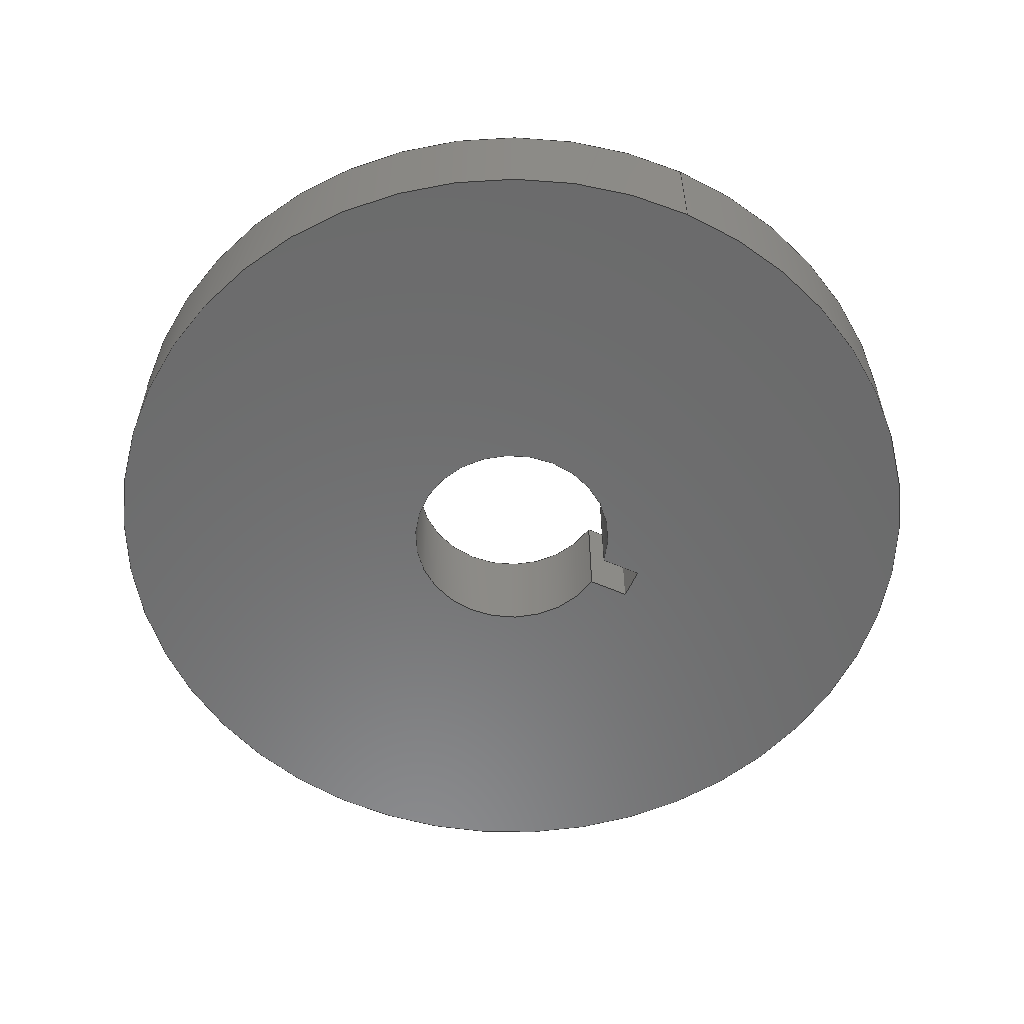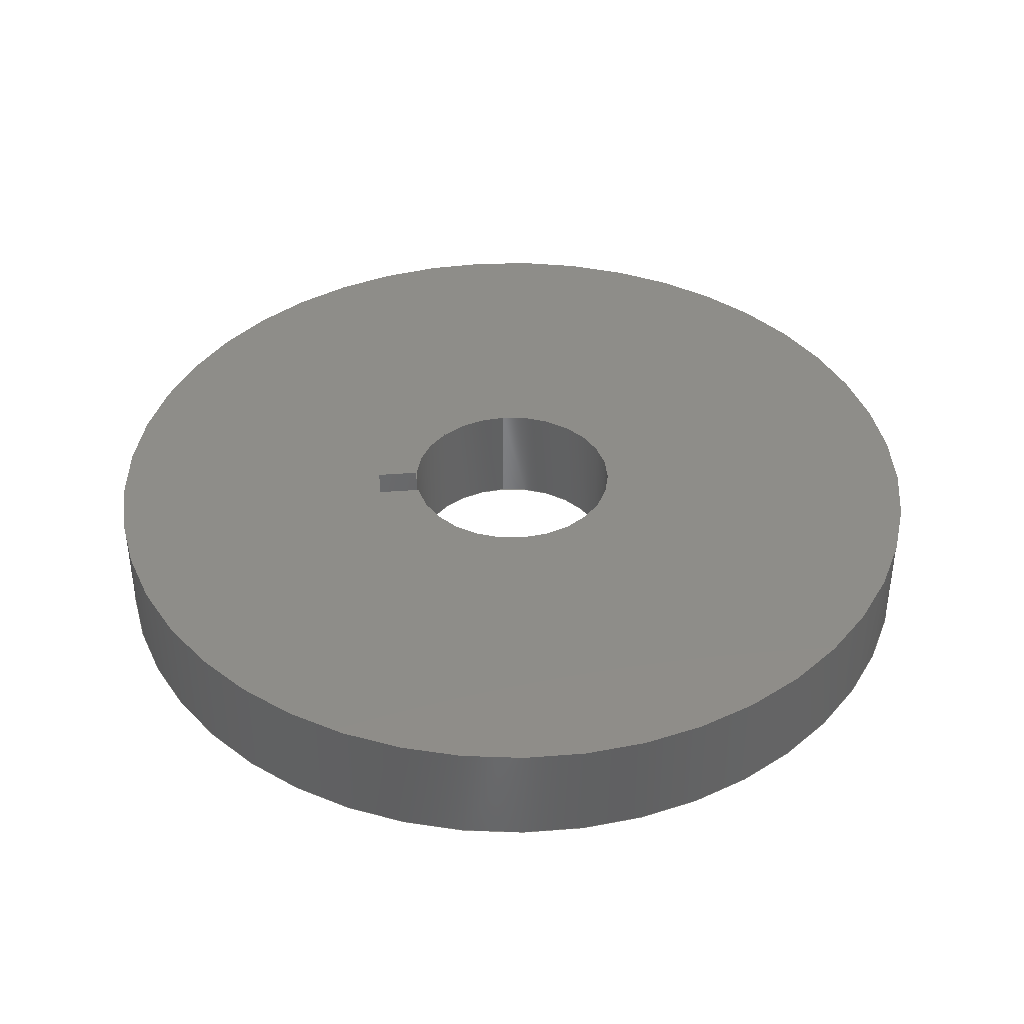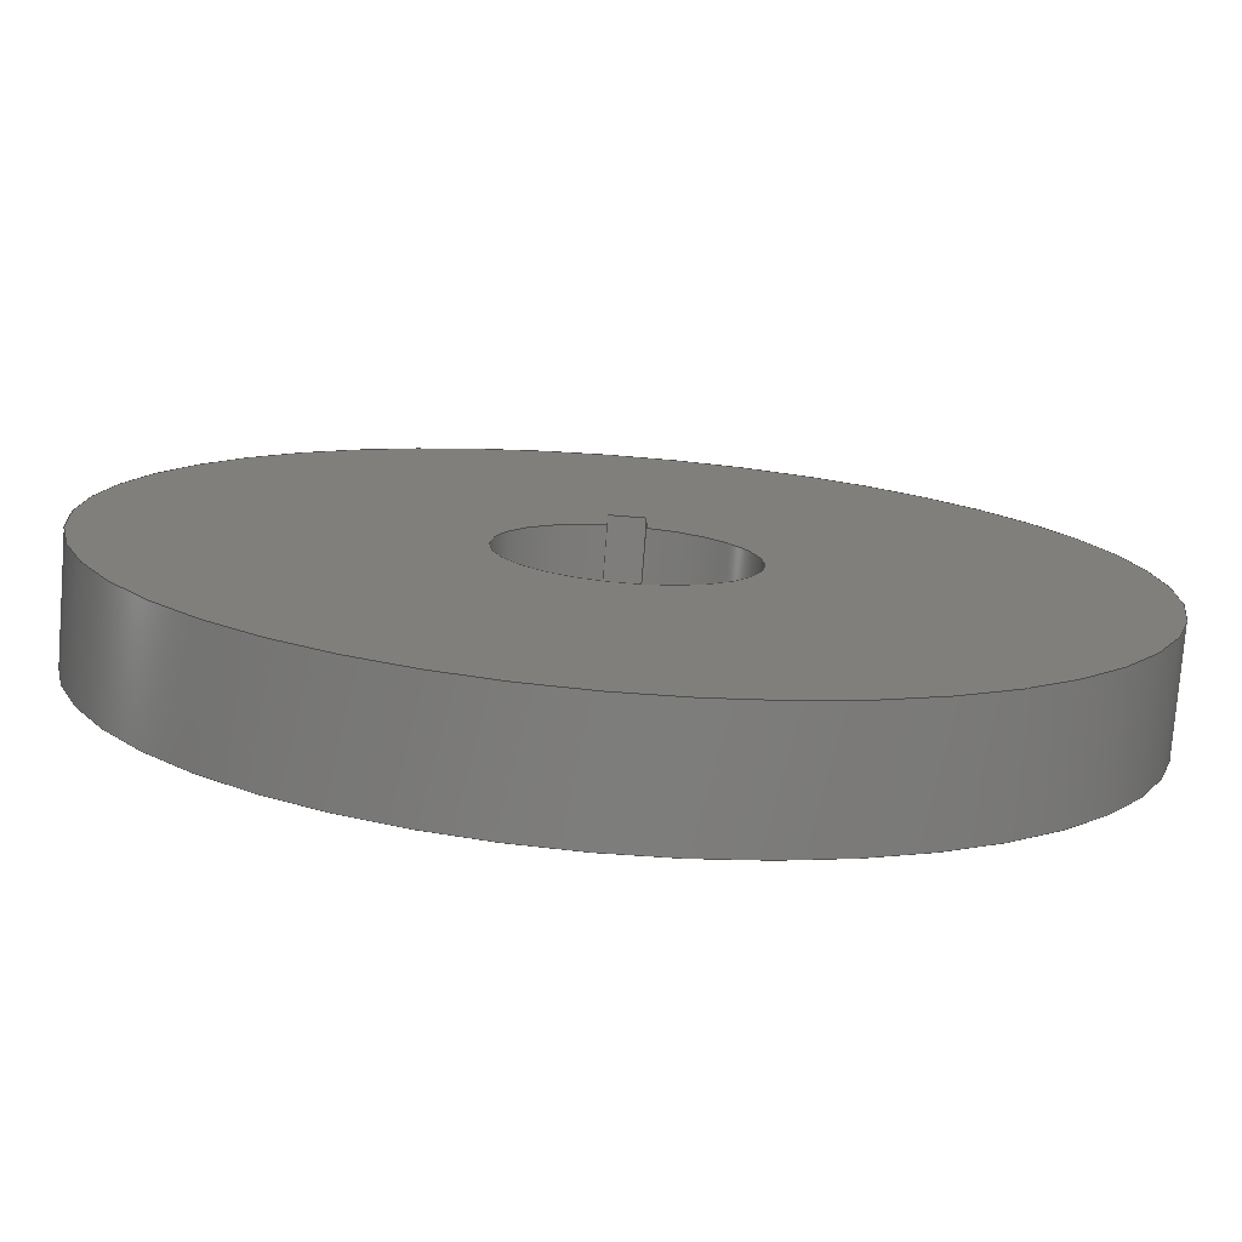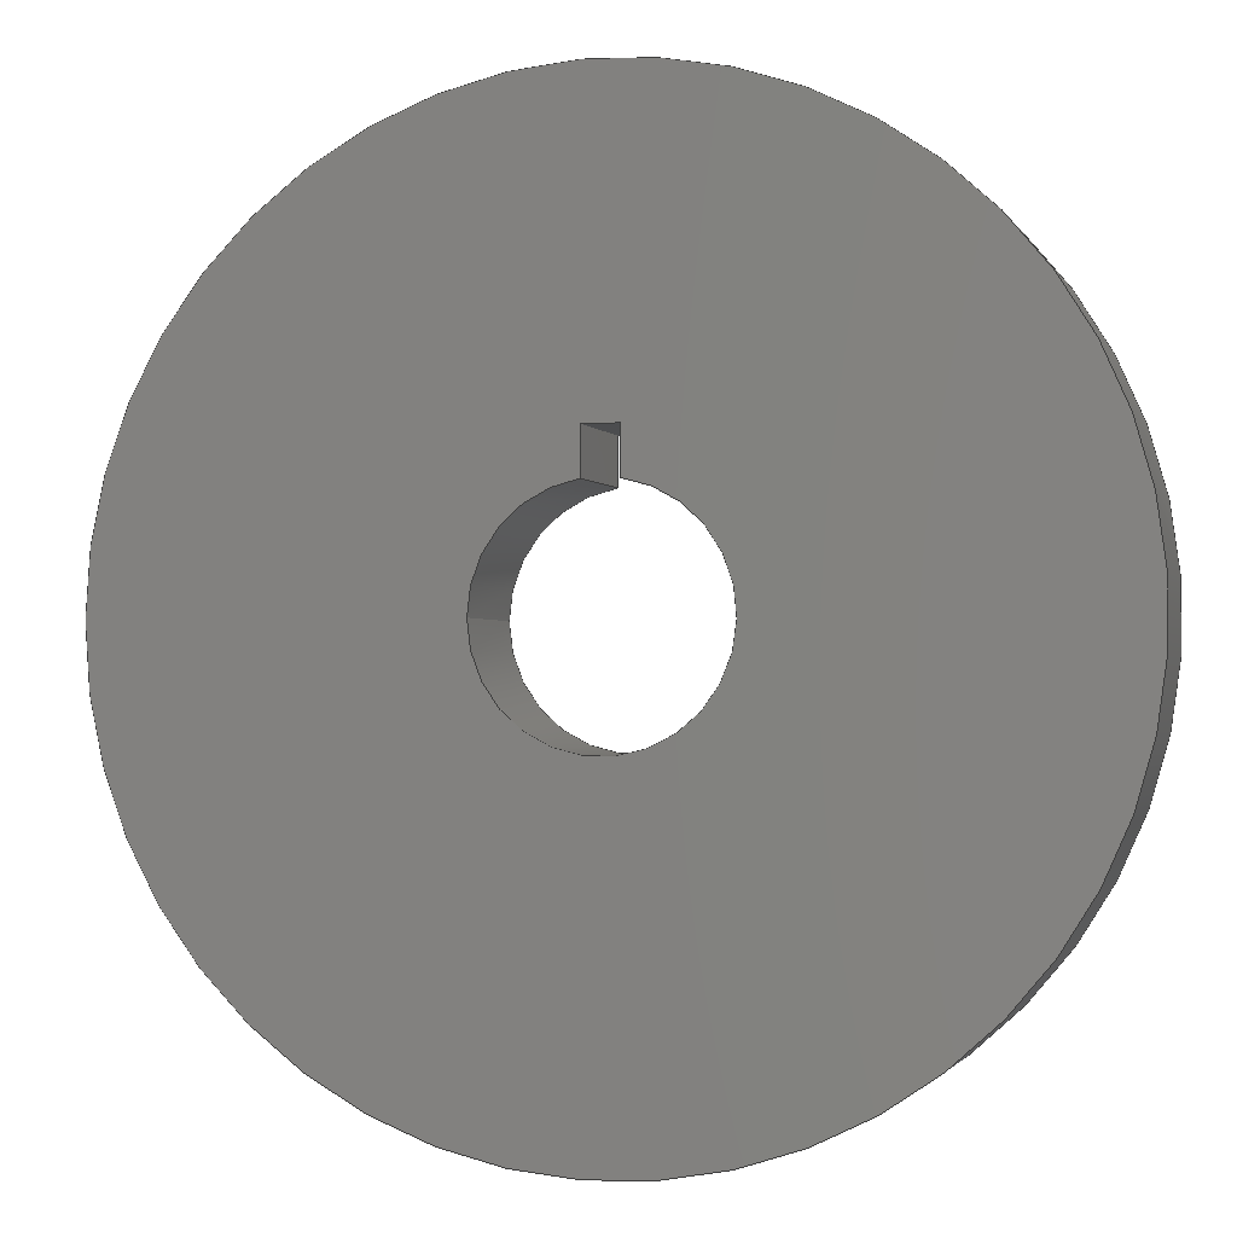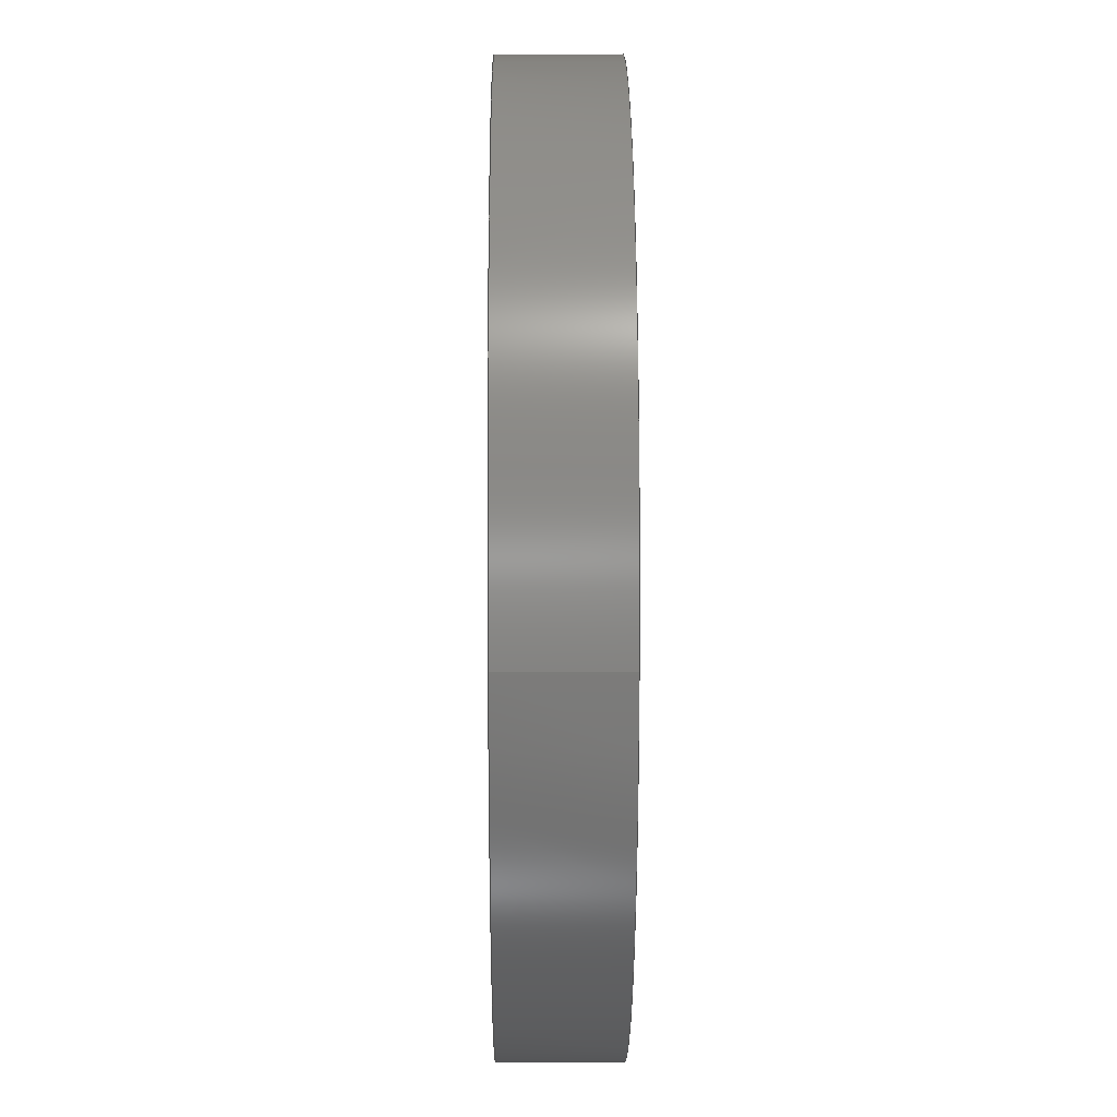
<metadata>
{"format":"step","ext":"step","renderer":"f3d","projection":"perspective","resolution":1024,"background":"white","views":[{"elev":-57.5,"azim":65.6,"up":"+Z"},{"elev":40.0,"azim":-95.5,"up":"+Z"},{"elev":-76.8,"azim":175.5,"up":"+Y"},{"elev":-1.6,"azim":-164.4,"up":"+Y"},{"elev":10.8,"azim":89.5,"up":"+Y"}]}
</metadata>
<code>
ISO-10303-21;
DATA;
#1 = APPLICATION_PROTOCOL_DEFINITION('international standard',
  'automotive_design',2000,#2);
#2 = APPLICATION_CONTEXT(
  'core data for automotive mechanical design processes');
#3 = SHAPE_DEFINITION_REPRESENTATION(#4,#10);
#4 = PRODUCT_DEFINITION_SHAPE('','',#5);
#5 = PRODUCT_DEFINITION('design','',#6,#9);
#6 = PRODUCT_DEFINITION_FORMATION('','',#7);
#7 = PRODUCT('Spacing-Ring Main-PreCompressor',
  'Spacing-Ring Main-PreCompressor','',(#8));
#8 = PRODUCT_CONTEXT('',#2,'mechanical');
#9 = PRODUCT_DEFINITION_CONTEXT('part definition',#2,'design');
#10 = SHAPE_REPRESENTATION('',(#11,#15),#19);
#11 = AXIS2_PLACEMENT_3D('',#12,#13,#14);
#12 = CARTESIAN_POINT('',(0,0,0));
#13 = DIRECTION('',(0,0,1));
#14 = DIRECTION('',(1,0,-0));
#15 = AXIS2_PLACEMENT_3D('',#16,#17,#18);
#16 = CARTESIAN_POINT('',(0,0,0));
#17 = DIRECTION('',(0,0,1));
#18 = DIRECTION('',(1,0,0));
#19 = ( GEOMETRIC_REPRESENTATION_CONTEXT(3) 
GLOBAL_UNCERTAINTY_ASSIGNED_CONTEXT((#23)) GLOBAL_UNIT_ASSIGNED_CONTEXT(
(#20,#21,#22)) REPRESENTATION_CONTEXT('Context #1',
  '3D Context with UNIT and UNCERTAINTY') );
#20 = ( LENGTH_UNIT() NAMED_UNIT(*) SI_UNIT(.MILLI.,.METRE.) );
#21 = ( NAMED_UNIT(*) PLANE_ANGLE_UNIT() SI_UNIT($,.RADIAN.) );
#22 = ( NAMED_UNIT(*) SI_UNIT($,.STERADIAN.) SOLID_ANGLE_UNIT() );
#23 = UNCERTAINTY_MEASURE_WITH_UNIT(LENGTH_MEASURE(1e-07),#20,
  'distance_accuracy_value','confusion accuracy');
#24 = PRODUCT_RELATED_PRODUCT_CATEGORY('part',$,(#7));
#25 = SHAPE_DEFINITION_REPRESENTATION(#26,#32);
#26 = PRODUCT_DEFINITION_SHAPE('','',#27);
#27 = PRODUCT_DEFINITION('design','',#28,#31);
#28 = PRODUCT_DEFINITION_FORMATION('','',#29);
#29 = PRODUCT('Body031','Body031','',(#30));
#30 = PRODUCT_CONTEXT('',#2,'mechanical');
#31 = PRODUCT_DEFINITION_CONTEXT('part definition',#2,'design');
#32 = ADVANCED_BREP_SHAPE_REPRESENTATION('',(#11,#33),#259);
#33 = MANIFOLD_SOLID_BREP('',#34);
#34 = CLOSED_SHELL('',(#35,#68,#121,#174,#196,#213,#230,#247));
#35 = ADVANCED_FACE('',(#36),#63,.T.);
#36 = FACE_BOUND('',#37,.F.);
#37 = EDGE_LOOP('',(#38,#48,#55,#56));
#38 = ORIENTED_EDGE('',*,*,#39,.T.);
#39 = EDGE_CURVE('',#40,#42,#44,.T.);
#40 = VERTEX_POINT('',#41);
#41 = CARTESIAN_POINT('',(20,0,0));
#42 = VERTEX_POINT('',#43);
#43 = CARTESIAN_POINT('',(20,0,5));
#44 = LINE('',#45,#46);
#45 = CARTESIAN_POINT('',(20,0,0));
#46 = VECTOR('',#47,1);
#47 = DIRECTION('',(0,0,1));
#48 = ORIENTED_EDGE('',*,*,#49,.T.);
#49 = EDGE_CURVE('',#42,#42,#50,.T.);
#50 = CIRCLE('',#51,20);
#51 = AXIS2_PLACEMENT_3D('',#52,#53,#54);
#52 = CARTESIAN_POINT('',(0,0,5));
#53 = DIRECTION('',(0,0,1));
#54 = DIRECTION('',(1,0,0));
#55 = ORIENTED_EDGE('',*,*,#39,.F.);
#56 = ORIENTED_EDGE('',*,*,#57,.F.);
#57 = EDGE_CURVE('',#40,#40,#58,.T.);
#58 = CIRCLE('',#59,20);
#59 = AXIS2_PLACEMENT_3D('',#60,#61,#62);
#60 = CARTESIAN_POINT('',(0,0,0));
#61 = DIRECTION('',(0,0,1));
#62 = DIRECTION('',(1,0,0));
#63 = CYLINDRICAL_SURFACE('',#64,20);
#64 = AXIS2_PLACEMENT_3D('',#65,#66,#67);
#65 = CARTESIAN_POINT('',(0,0,0));
#66 = DIRECTION('',(-0,-0,-1));
#67 = DIRECTION('',(1,0,0));
#68 = ADVANCED_FACE('',(#69,#72),#116,.F.);
#69 = FACE_BOUND('',#70,.F.);
#70 = EDGE_LOOP('',(#71));
#71 = ORIENTED_EDGE('',*,*,#57,.T.);
#72 = FACE_BOUND('',#73,.F.);
#73 = EDGE_LOOP('',(#74,#85,#94,#102,#110));
#74 = ORIENTED_EDGE('',*,*,#75,.F.);
#75 = EDGE_CURVE('',#76,#78,#80,.T.);
#76 = VERTEX_POINT('',#77);
#77 = CARTESIAN_POINT('',(5,0,0));
#78 = VERTEX_POINT('',#79);
#79 = CARTESIAN_POINT('',(0.75,4.943,0));
#80 = CIRCLE('',#81,5);
#81 = AXIS2_PLACEMENT_3D('',#82,#83,#84);
#82 = CARTESIAN_POINT('',(0,0,0));
#83 = DIRECTION('',(0,0,1));
#84 = DIRECTION('',(1,0,0));
#85 = ORIENTED_EDGE('',*,*,#86,.F.);
#86 = EDGE_CURVE('',#87,#76,#89,.T.);
#87 = VERTEX_POINT('',#88);
#88 = CARTESIAN_POINT('',(-0.75,4.943,0));
#89 = CIRCLE('',#90,5);
#90 = AXIS2_PLACEMENT_3D('',#91,#92,#93);
#91 = CARTESIAN_POINT('',(0,0,0));
#92 = DIRECTION('',(0,0,1));
#93 = DIRECTION('',(1,0,0));
#94 = ORIENTED_EDGE('',*,*,#95,.T.);
#95 = EDGE_CURVE('',#87,#96,#98,.T.);
#96 = VERTEX_POINT('',#97);
#97 = CARTESIAN_POINT('',(-0.75,6.9,0));
#98 = LINE('',#99,#100);
#99 = CARTESIAN_POINT('',(-0.75,2.45,0));
#100 = VECTOR('',#101,1);
#101 = DIRECTION('',(0,1,0));
#102 = ORIENTED_EDGE('',*,*,#103,.T.);
#103 = EDGE_CURVE('',#96,#104,#106,.T.);
#104 = VERTEX_POINT('',#105);
#105 = CARTESIAN_POINT('',(0.75,6.9,0));
#106 = LINE('',#107,#108);
#107 = CARTESIAN_POINT('',(-0.375,6.9,0));
#108 = VECTOR('',#109,1);
#109 = DIRECTION('',(1,0,0));
#110 = ORIENTED_EDGE('',*,*,#111,.T.);
#111 = EDGE_CURVE('',#104,#78,#112,.T.);
#112 = LINE('',#113,#114);
#113 = CARTESIAN_POINT('',(0.75,3.45,0));
#114 = VECTOR('',#115,1);
#115 = DIRECTION('',(0,-1,0));
#116 = PLANE('',#117);
#117 = AXIS2_PLACEMENT_3D('',#118,#119,#120);
#118 = CARTESIAN_POINT('',(-8.8e-16,2.2e-16,0));
#119 = DIRECTION('',(0,0,1));
#120 = DIRECTION('',(1,0,0));
#121 = ADVANCED_FACE('',(#122,#125),#169,.T.);
#122 = FACE_BOUND('',#123,.T.);
#123 = EDGE_LOOP('',(#124));
#124 = ORIENTED_EDGE('',*,*,#49,.T.);
#125 = FACE_BOUND('',#126,.T.);
#126 = EDGE_LOOP('',(#127,#138,#147,#155,#163));
#127 = ORIENTED_EDGE('',*,*,#128,.F.);
#128 = EDGE_CURVE('',#129,#131,#133,.T.);
#129 = VERTEX_POINT('',#130);
#130 = CARTESIAN_POINT('',(5,0,5));
#131 = VERTEX_POINT('',#132);
#132 = CARTESIAN_POINT('',(0.75,4.943,5));
#133 = CIRCLE('',#134,5);
#134 = AXIS2_PLACEMENT_3D('',#135,#136,#137);
#135 = CARTESIAN_POINT('',(0,0,5));
#136 = DIRECTION('',(0,0,1));
#137 = DIRECTION('',(1,0,0));
#138 = ORIENTED_EDGE('',*,*,#139,.F.);
#139 = EDGE_CURVE('',#140,#129,#142,.T.);
#140 = VERTEX_POINT('',#141);
#141 = CARTESIAN_POINT('',(-0.75,4.943,5));
#142 = CIRCLE('',#143,5);
#143 = AXIS2_PLACEMENT_3D('',#144,#145,#146);
#144 = CARTESIAN_POINT('',(0,0,5));
#145 = DIRECTION('',(0,0,1));
#146 = DIRECTION('',(1,0,0));
#147 = ORIENTED_EDGE('',*,*,#148,.T.);
#148 = EDGE_CURVE('',#140,#149,#151,.T.);
#149 = VERTEX_POINT('',#150);
#150 = CARTESIAN_POINT('',(-0.75,6.9,5));
#151 = LINE('',#152,#153);
#152 = CARTESIAN_POINT('',(-0.75,4.9,5));
#153 = VECTOR('',#154,1);
#154 = DIRECTION('',(0,1,0));
#155 = ORIENTED_EDGE('',*,*,#156,.T.);
#156 = EDGE_CURVE('',#149,#157,#159,.T.);
#157 = VERTEX_POINT('',#158);
#158 = CARTESIAN_POINT('',(0.75,6.9,5));
#159 = LINE('',#160,#161);
#160 = CARTESIAN_POINT('',(-0.75,6.9,5));
#161 = VECTOR('',#162,1);
#162 = DIRECTION('',(1,0,0));
#163 = ORIENTED_EDGE('',*,*,#164,.T.);
#164 = EDGE_CURVE('',#157,#131,#165,.T.);
#165 = LINE('',#166,#167);
#166 = CARTESIAN_POINT('',(0.75,6.9,5));
#167 = VECTOR('',#168,1);
#168 = DIRECTION('',(0,-1,0));
#169 = PLANE('',#170);
#170 = AXIS2_PLACEMENT_3D('',#171,#172,#173);
#171 = CARTESIAN_POINT('',(-8.8e-16,2.2e-16,5));
#172 = DIRECTION('',(0,0,1));
#173 = DIRECTION('',(1,0,0));
#174 = ADVANCED_FACE('',(#175),#191,.F.);
#175 = FACE_BOUND('',#176,.T.);
#176 = EDGE_LOOP('',(#177,#178,#184,#185));
#177 = ORIENTED_EDGE('',*,*,#75,.F.);
#178 = ORIENTED_EDGE('',*,*,#179,.T.);
#179 = EDGE_CURVE('',#76,#129,#180,.T.);
#180 = LINE('',#181,#182);
#181 = CARTESIAN_POINT('',(5,0,0));
#182 = VECTOR('',#183,1);
#183 = DIRECTION('',(0,0,1));
#184 = ORIENTED_EDGE('',*,*,#128,.T.);
#185 = ORIENTED_EDGE('',*,*,#186,.T.);
#186 = EDGE_CURVE('',#131,#78,#187,.T.);
#187 = LINE('',#188,#189);
#188 = CARTESIAN_POINT('',(0.75,4.943,0));
#189 = VECTOR('',#190,1);
#190 = DIRECTION('',(-0,-0,-1));
#191 = CYLINDRICAL_SURFACE('',#192,5);
#192 = AXIS2_PLACEMENT_3D('',#193,#194,#195);
#193 = CARTESIAN_POINT('',(0,0,0));
#194 = DIRECTION('',(-0,-0,-1));
#195 = DIRECTION('',(1,0,0));
#196 = ADVANCED_FACE('',(#197),#208,.T.);
#197 = FACE_BOUND('',#198,.T.);
#198 = EDGE_LOOP('',(#199,#200,#206,#207));
#199 = ORIENTED_EDGE('',*,*,#164,.F.);
#200 = ORIENTED_EDGE('',*,*,#201,.T.);
#201 = EDGE_CURVE('',#157,#104,#202,.T.);
#202 = LINE('',#203,#204);
#203 = CARTESIAN_POINT('',(0.75,6.9,5));
#204 = VECTOR('',#205,1);
#205 = DIRECTION('',(-0,-0,-1));
#206 = ORIENTED_EDGE('',*,*,#111,.T.);
#207 = ORIENTED_EDGE('',*,*,#186,.F.);
#208 = PLANE('',#209);
#209 = AXIS2_PLACEMENT_3D('',#210,#211,#212);
#210 = CARTESIAN_POINT('',(0.75,6.9,5));
#211 = DIRECTION('',(-1,0,0));
#212 = DIRECTION('',(0,-1,0));
#213 = ADVANCED_FACE('',(#214),#225,.T.);
#214 = FACE_BOUND('',#215,.T.);
#215 = EDGE_LOOP('',(#216,#217,#223,#224));
#216 = ORIENTED_EDGE('',*,*,#156,.F.);
#217 = ORIENTED_EDGE('',*,*,#218,.T.);
#218 = EDGE_CURVE('',#149,#96,#219,.T.);
#219 = LINE('',#220,#221);
#220 = CARTESIAN_POINT('',(-0.75,6.9,5));
#221 = VECTOR('',#222,1);
#222 = DIRECTION('',(-0,-0,-1));
#223 = ORIENTED_EDGE('',*,*,#103,.T.);
#224 = ORIENTED_EDGE('',*,*,#201,.F.);
#225 = PLANE('',#226);
#226 = AXIS2_PLACEMENT_3D('',#227,#228,#229);
#227 = CARTESIAN_POINT('',(-0.75,6.9,5));
#228 = DIRECTION('',(0,-1,0));
#229 = DIRECTION('',(1,0,0));
#230 = ADVANCED_FACE('',(#231),#242,.T.);
#231 = FACE_BOUND('',#232,.T.);
#232 = EDGE_LOOP('',(#233,#234,#240,#241));
#233 = ORIENTED_EDGE('',*,*,#148,.F.);
#234 = ORIENTED_EDGE('',*,*,#235,.T.);
#235 = EDGE_CURVE('',#140,#87,#236,.T.);
#236 = LINE('',#237,#238);
#237 = CARTESIAN_POINT('',(-0.75,4.943,0));
#238 = VECTOR('',#239,1);
#239 = DIRECTION('',(-0,-0,-1));
#240 = ORIENTED_EDGE('',*,*,#95,.T.);
#241 = ORIENTED_EDGE('',*,*,#218,.F.);
#242 = PLANE('',#243);
#243 = AXIS2_PLACEMENT_3D('',#244,#245,#246);
#244 = CARTESIAN_POINT('',(-0.75,4.9,5));
#245 = DIRECTION('',(1,0,0));
#246 = DIRECTION('',(-0,1,0));
#247 = ADVANCED_FACE('',(#248),#254,.F.);
#248 = FACE_BOUND('',#249,.T.);
#249 = EDGE_LOOP('',(#250,#251,#252,#253));
#250 = ORIENTED_EDGE('',*,*,#179,.F.);
#251 = ORIENTED_EDGE('',*,*,#86,.F.);
#252 = ORIENTED_EDGE('',*,*,#235,.F.);
#253 = ORIENTED_EDGE('',*,*,#139,.T.);
#254 = CYLINDRICAL_SURFACE('',#255,5);
#255 = AXIS2_PLACEMENT_3D('',#256,#257,#258);
#256 = CARTESIAN_POINT('',(0,0,0));
#257 = DIRECTION('',(-0,-0,-1));
#258 = DIRECTION('',(1,0,0));
#259 = ( GEOMETRIC_REPRESENTATION_CONTEXT(3) 
GLOBAL_UNCERTAINTY_ASSIGNED_CONTEXT((#263)) GLOBAL_UNIT_ASSIGNED_CONTEXT
((#260,#261,#262)) REPRESENTATION_CONTEXT('Context #1',
  '3D Context with UNIT and UNCERTAINTY') );
#260 = ( LENGTH_UNIT() NAMED_UNIT(*) SI_UNIT(.MILLI.,.METRE.) );
#261 = ( NAMED_UNIT(*) PLANE_ANGLE_UNIT() SI_UNIT($,.RADIAN.) );
#262 = ( NAMED_UNIT(*) SI_UNIT($,.STERADIAN.) SOLID_ANGLE_UNIT() );
#263 = UNCERTAINTY_MEASURE_WITH_UNIT(LENGTH_MEASURE(1e-07),#260,
  'distance_accuracy_value','confusion accuracy');
#264 = CONTEXT_DEPENDENT_SHAPE_REPRESENTATION(#265,#267);
#265 = ( REPRESENTATION_RELATIONSHIP('','',#32,#10) 
REPRESENTATION_RELATIONSHIP_WITH_TRANSFORMATION(#266) 
SHAPE_REPRESENTATION_RELATIONSHIP() );
#266 = ITEM_DEFINED_TRANSFORMATION('','',#11,#15);
#267 = PRODUCT_DEFINITION_SHAPE('Placement','Placement of an item',#268
  );
#268 = NEXT_ASSEMBLY_USAGE_OCCURRENCE('2','Body031','',#5,#27,$);
#269 = PRODUCT_RELATED_PRODUCT_CATEGORY('part',$,(#29));
#270 = MECHANICAL_DESIGN_GEOMETRIC_PRESENTATION_REPRESENTATION('',(#271)
  ,#259);
#271 = STYLED_ITEM('color',(#272),#33);
#272 = PRESENTATION_STYLE_ASSIGNMENT((#273,#279));
#273 = SURFACE_STYLE_USAGE(.BOTH.,#274);
#274 = SURFACE_SIDE_STYLE('',(#275));
#275 = SURFACE_STYLE_FILL_AREA(#276);
#276 = FILL_AREA_STYLE('',(#277));
#277 = FILL_AREA_STYLE_COLOUR('',#278);
#278 = COLOUR_RGB('',0.8353,0.8353,0.8353);
#279 = CURVE_STYLE('',#280,POSITIVE_LENGTH_MEASURE(0.1),#281);
#280 = DRAUGHTING_PRE_DEFINED_CURVE_FONT('continuous');
#281 = COLOUR_RGB('',0.09804,0.09804,
  0.09804);
ENDSEC;
END-ISO-10303-21;

</code>
